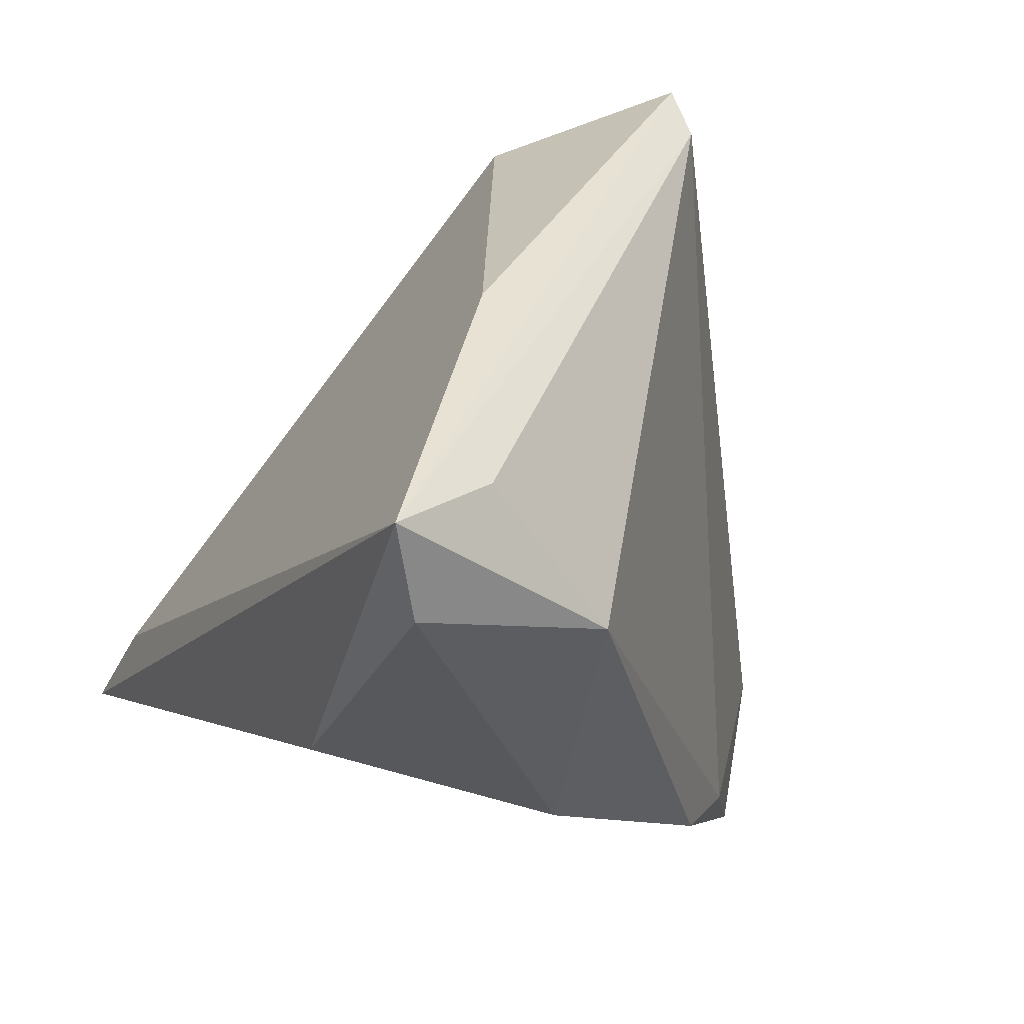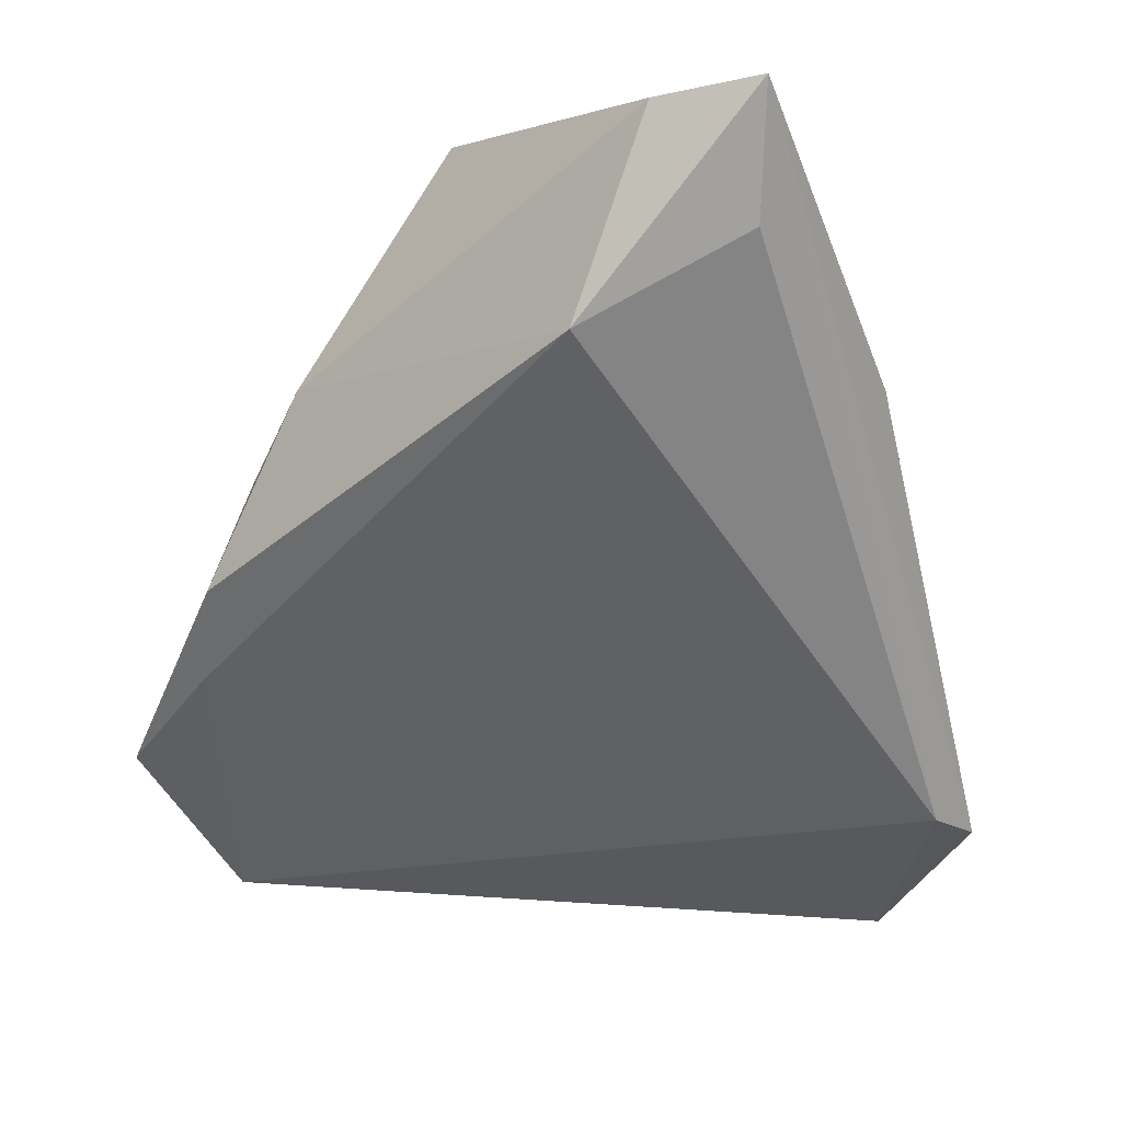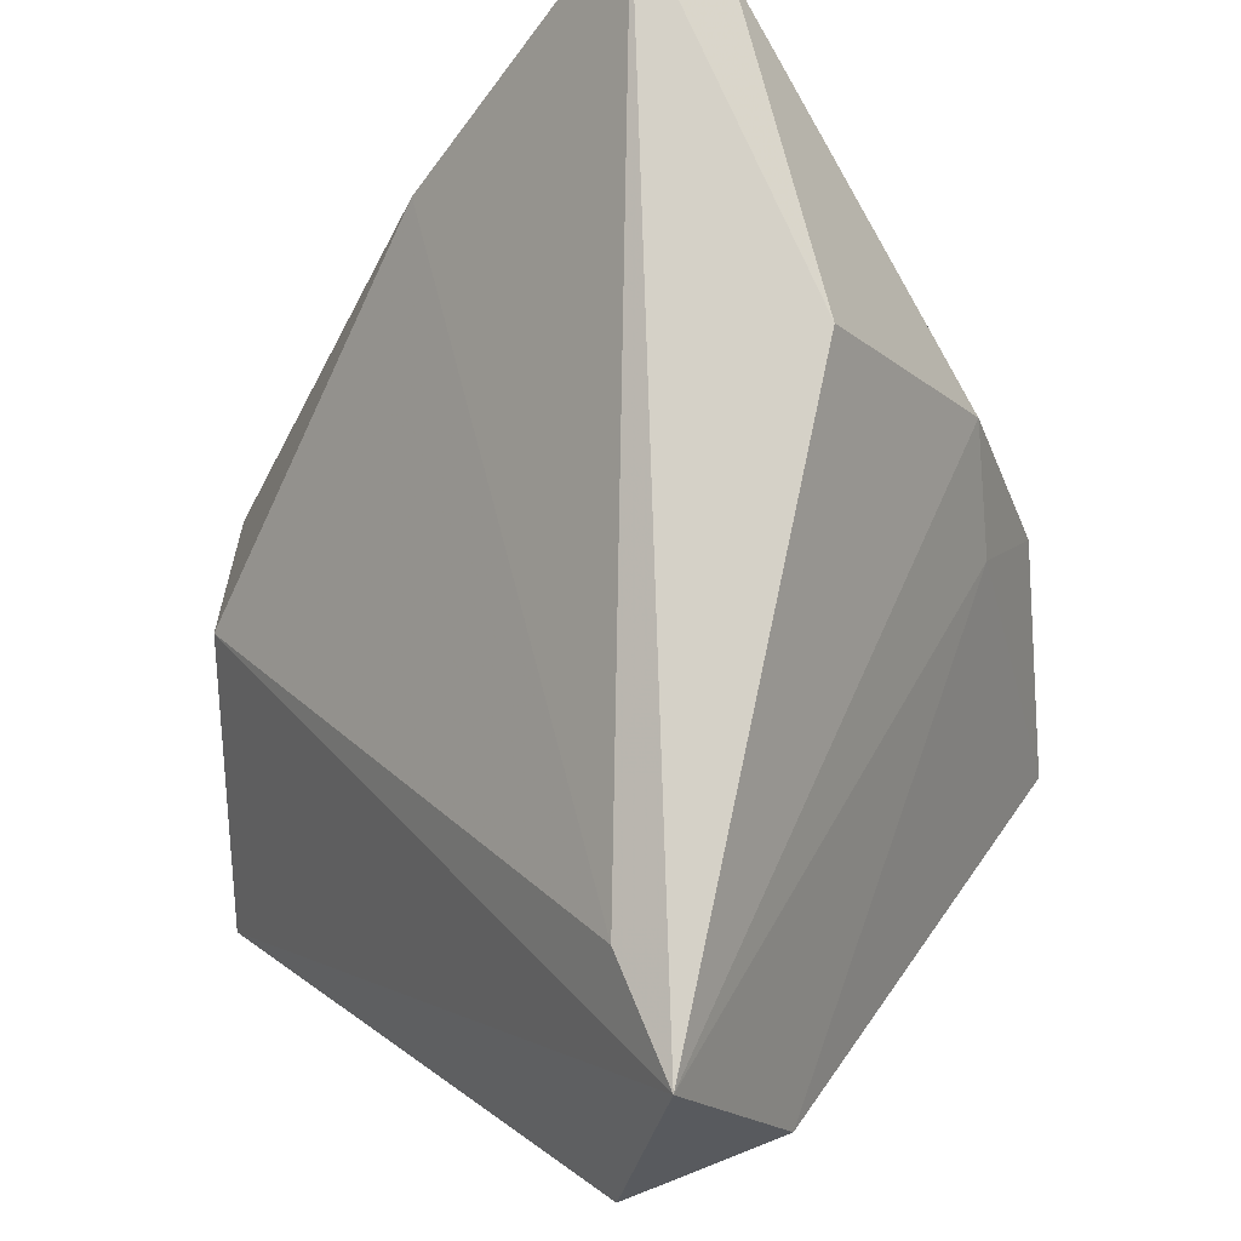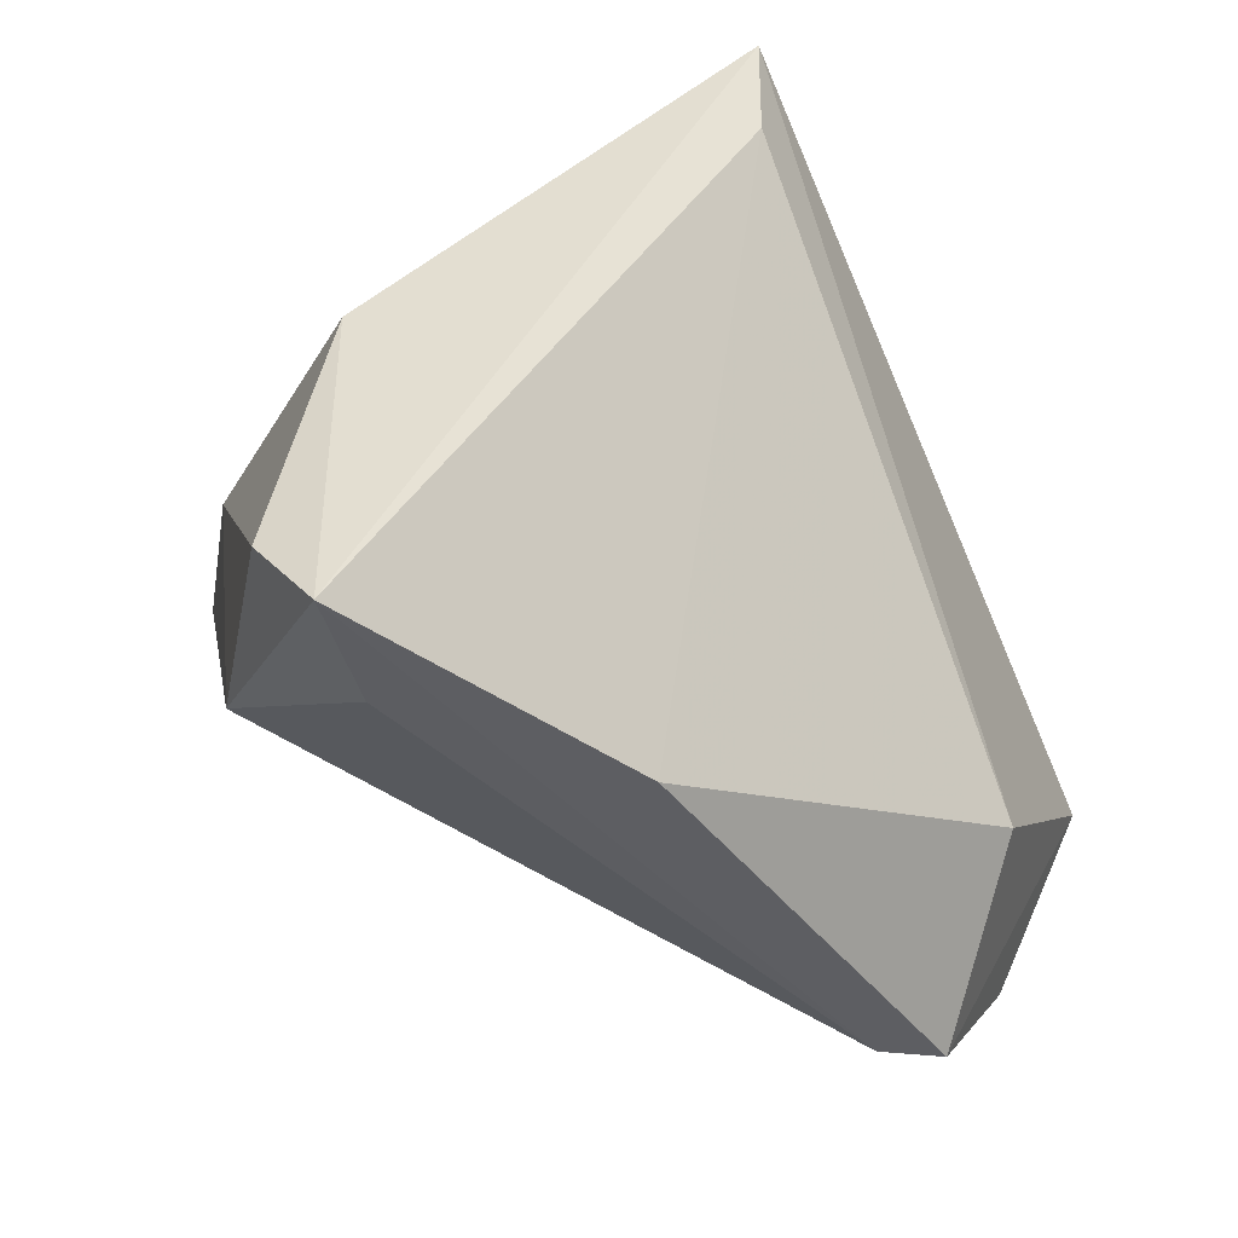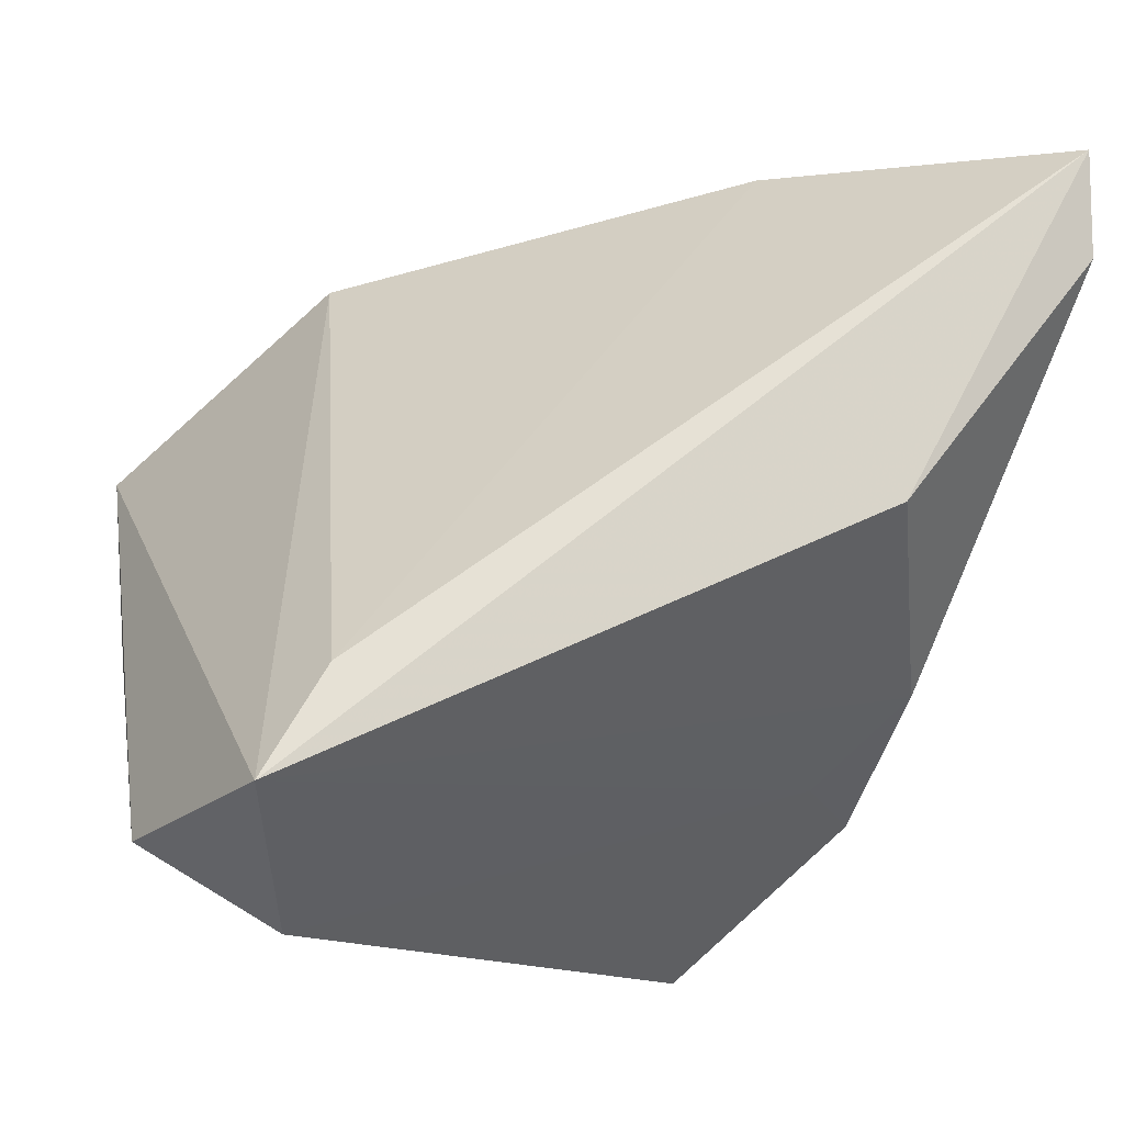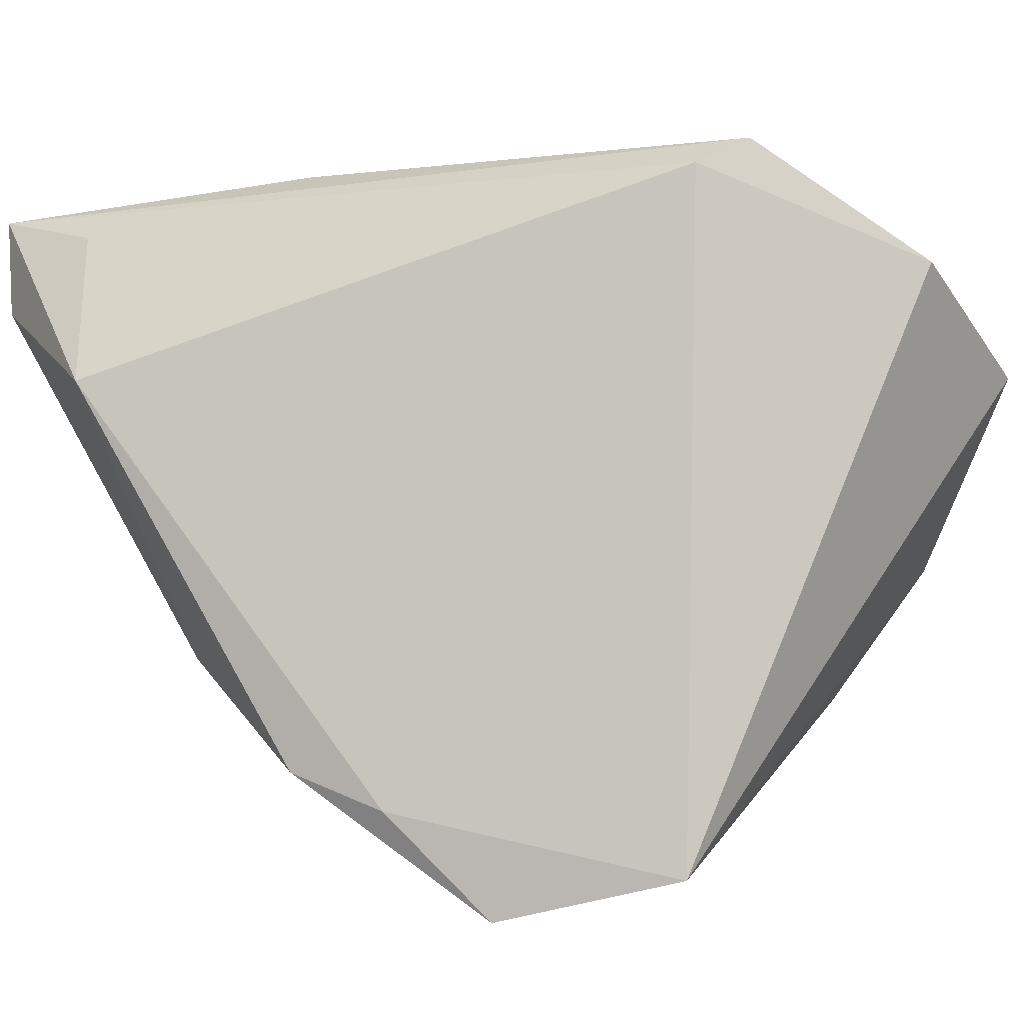
<metadata>
{"format":"obj","ext":"obj","renderer":"f3d","projection":"perspective","resolution":1024,"background":"white","views":[{"elev":30.3,"azim":58.8,"up":"+Y"},{"elev":-3.8,"azim":107.6,"up":"+Z"},{"elev":79.6,"azim":-52.6,"up":"+Z"},{"elev":36.2,"azim":150.4,"up":"+Z"},{"elev":-14.8,"azim":-10.1,"up":"+Y"},{"elev":4.8,"azim":147.1,"up":"+Y"}]}
</metadata>
<code>
v -0.04404 0.01817 -0.03447
v 0.02184 0.04171 0.01363
v -0.002365 0.0422 -0.02904
v -0.00869 0.04497 -0.03047
v 0.02882 -0.02828 -0.01456
v 0.03711 -0.01435 0.01393
v 0.02938 -0.0009391 0.03908
v 0.03541 -0.02472 -0.005683
v 0.02843 -0.02291 0.005653
v 0.04484 0.03454 0.02614
v 0.003824 -0.03482 -0.03644
v -0.02554 0.03147 -0.04133
v -0.03139 -0.02964 0.03908
v -0.02679 -0.04022 0.01526
v 0.0499 0.02554 0.03756
v 0.05068 0.0182 0.01664
v 0.04946 0.0365 0.03908
v 0.01974 -0.04022 -0.02242
v -0.02127 0.03607 -0.01356
v -0.04009 -0.02291 -0.008389
v -0.04261 -0.005511 -0.02206
v -0.02462 -0.018 0.03653
v -0.04142 -0.03139 0.01335
f 12 11 1
f 1 13 19
f 23 13 1
f 22 19 13
f 11 12 3
f 4 12 1
f 1 19 4
f 4 3 12
f 11 3 5
f 5 18 11
f 8 18 5
f 5 16 8
f 3 16 5
f 3 4 17
f 15 16 17
f 17 22 13
f 17 7 15
f 13 7 17
f 6 7 13
f 15 7 6
f 6 16 15
f 8 16 6
f 13 23 14
f 11 18 14
f 14 20 11
f 23 20 14
f 1 11 21
f 11 20 21
f 21 23 1
f 21 20 23
f 10 16 3
f 3 17 10
f 10 17 16
f 2 4 19
f 2 17 4
f 19 22 2
f 22 17 2
f 9 14 18
f 9 18 8
f 8 6 9
f 9 6 13
f 13 14 9

</code>
